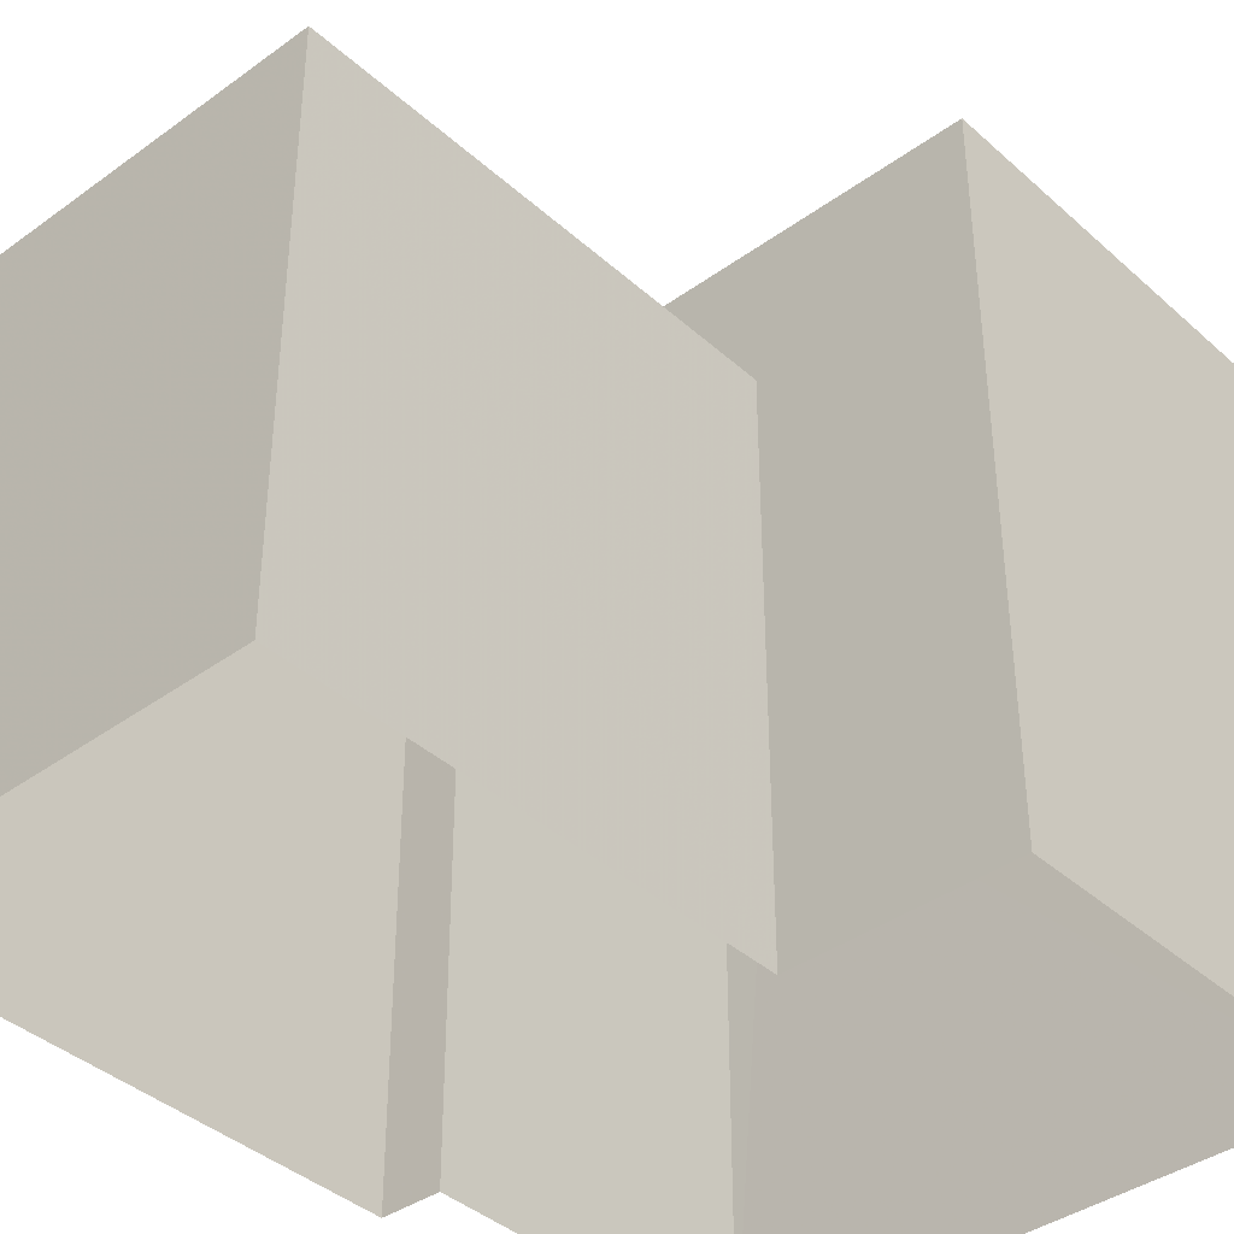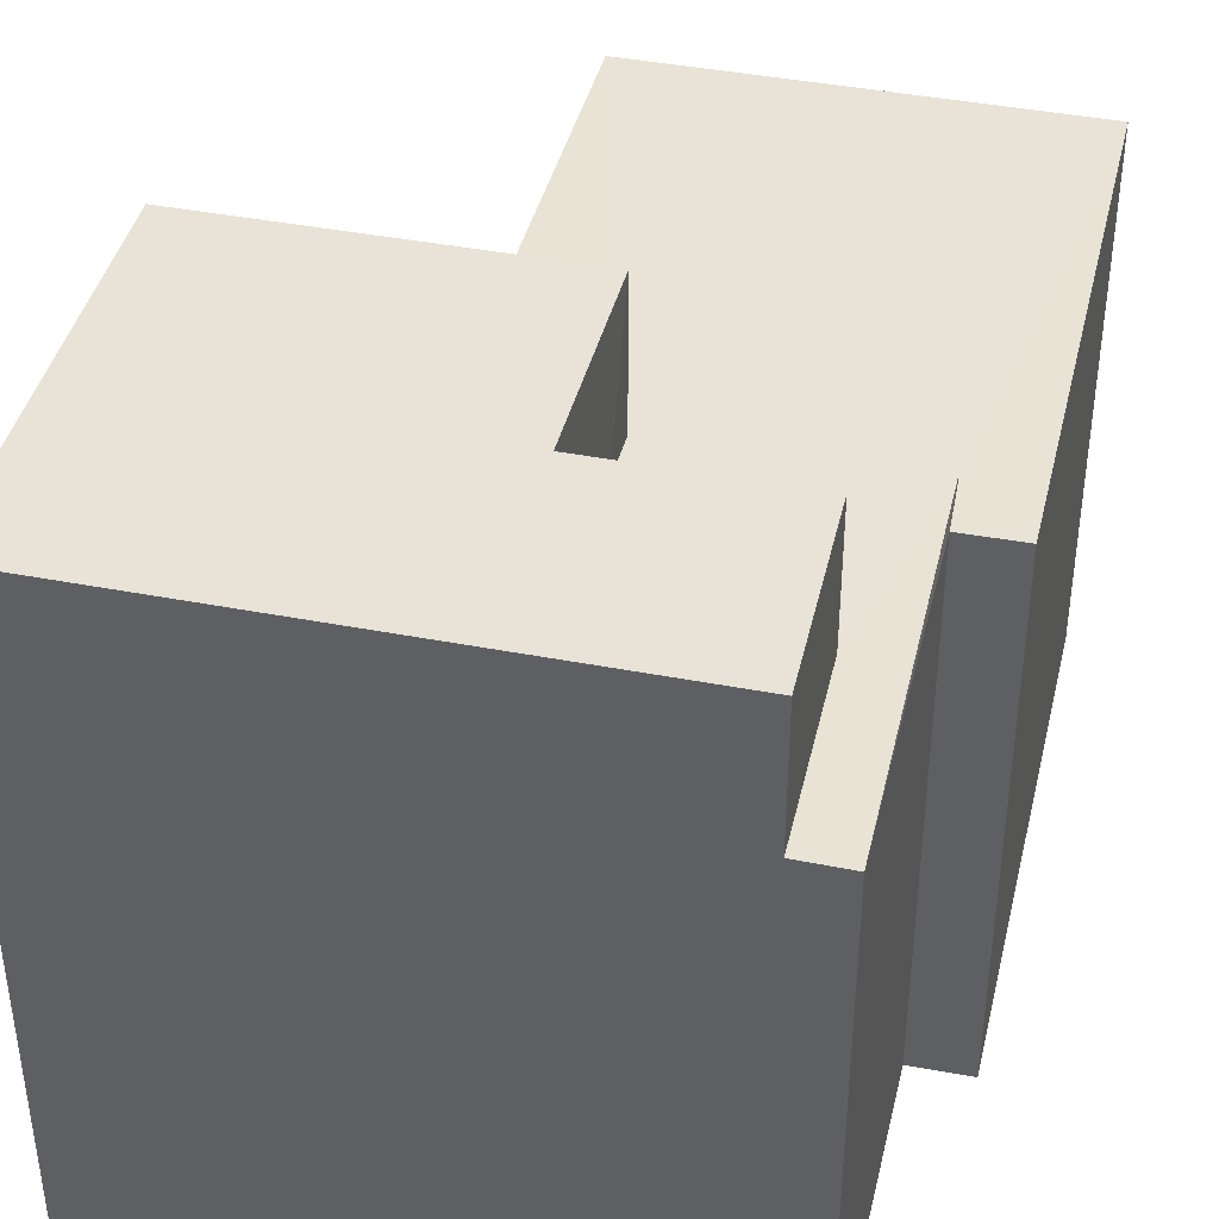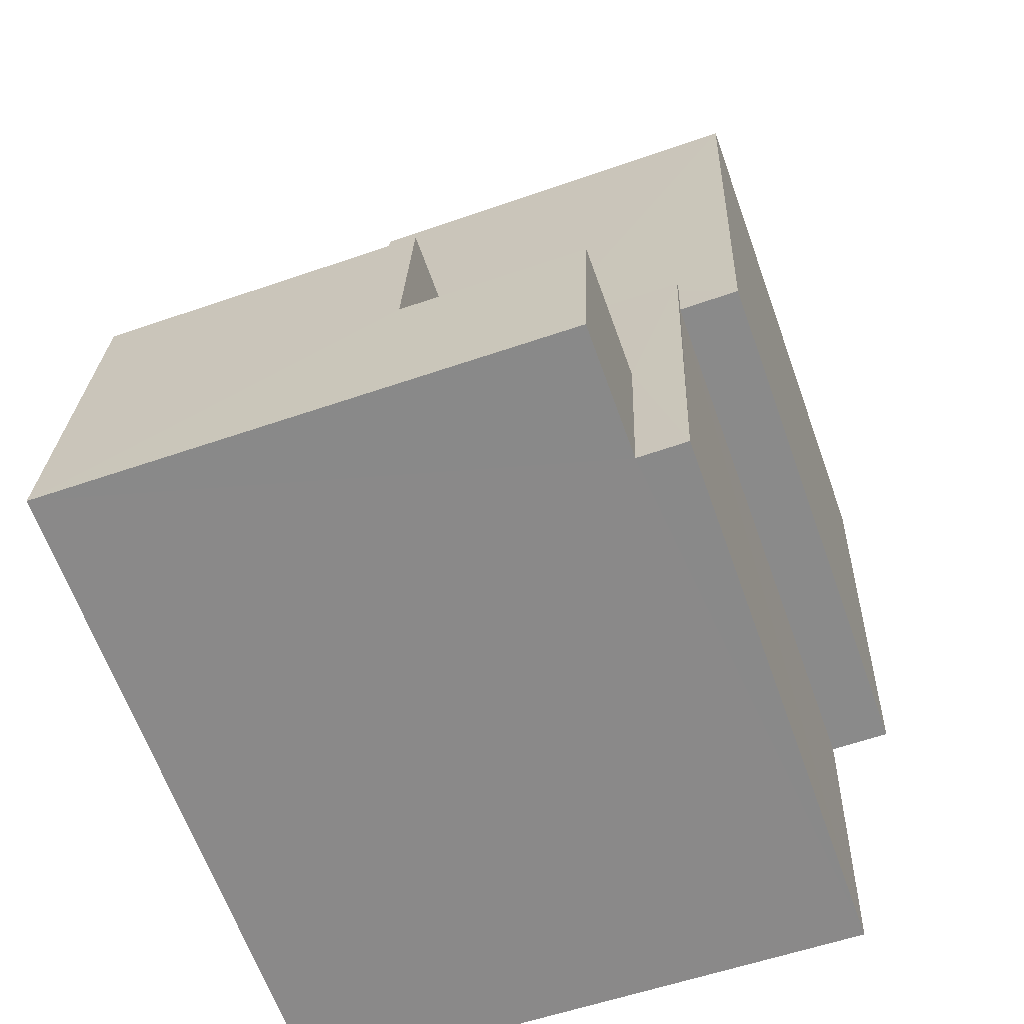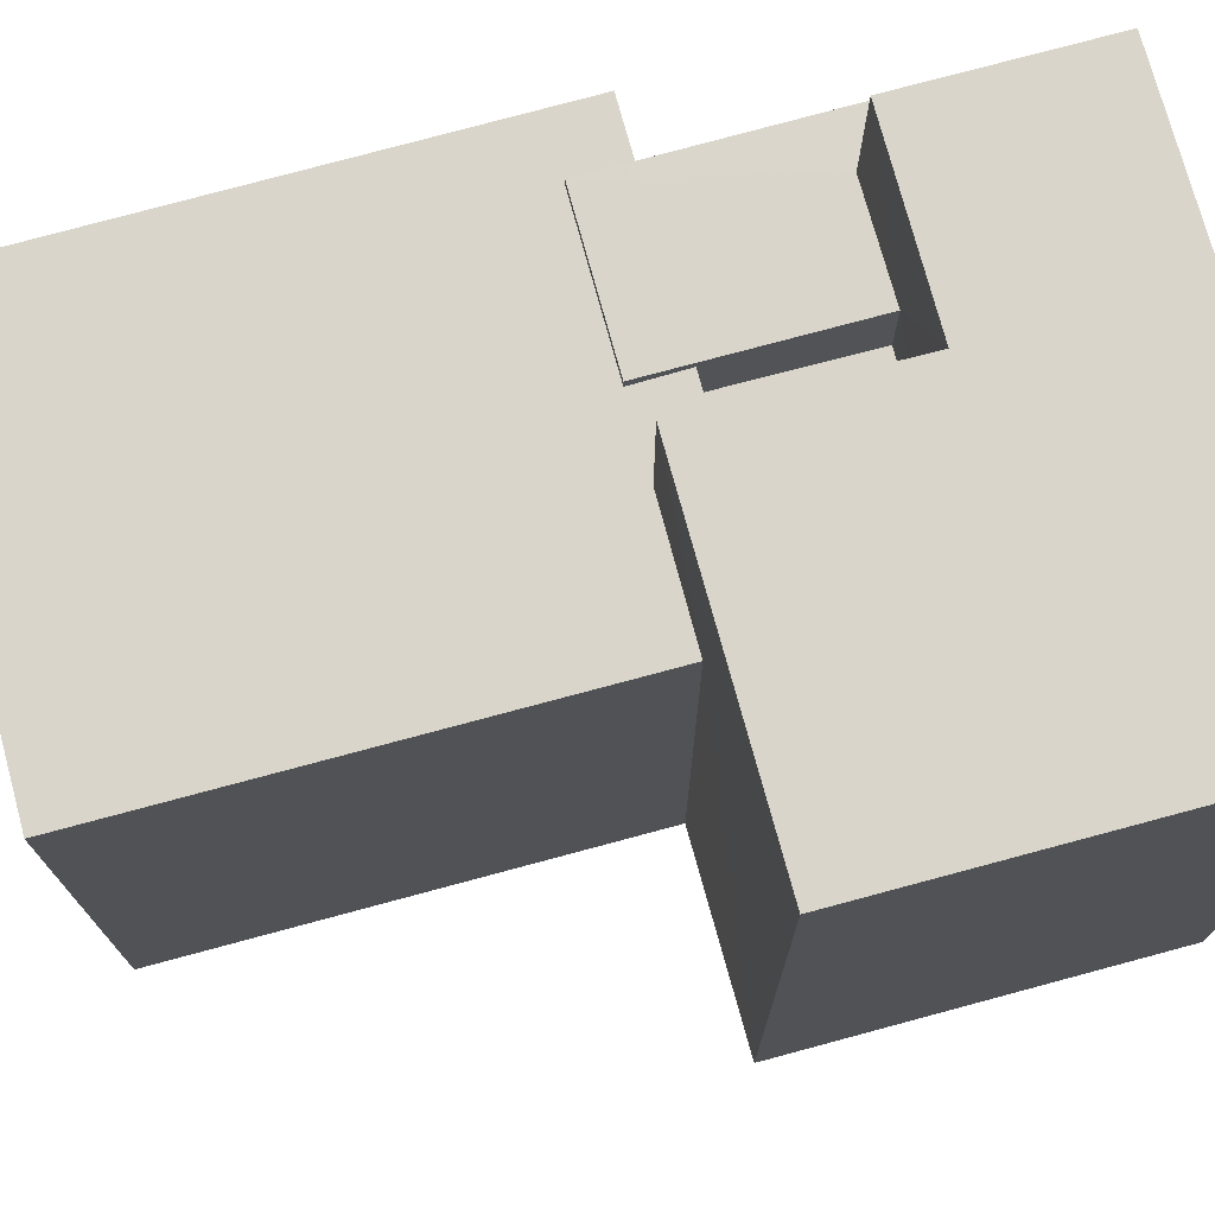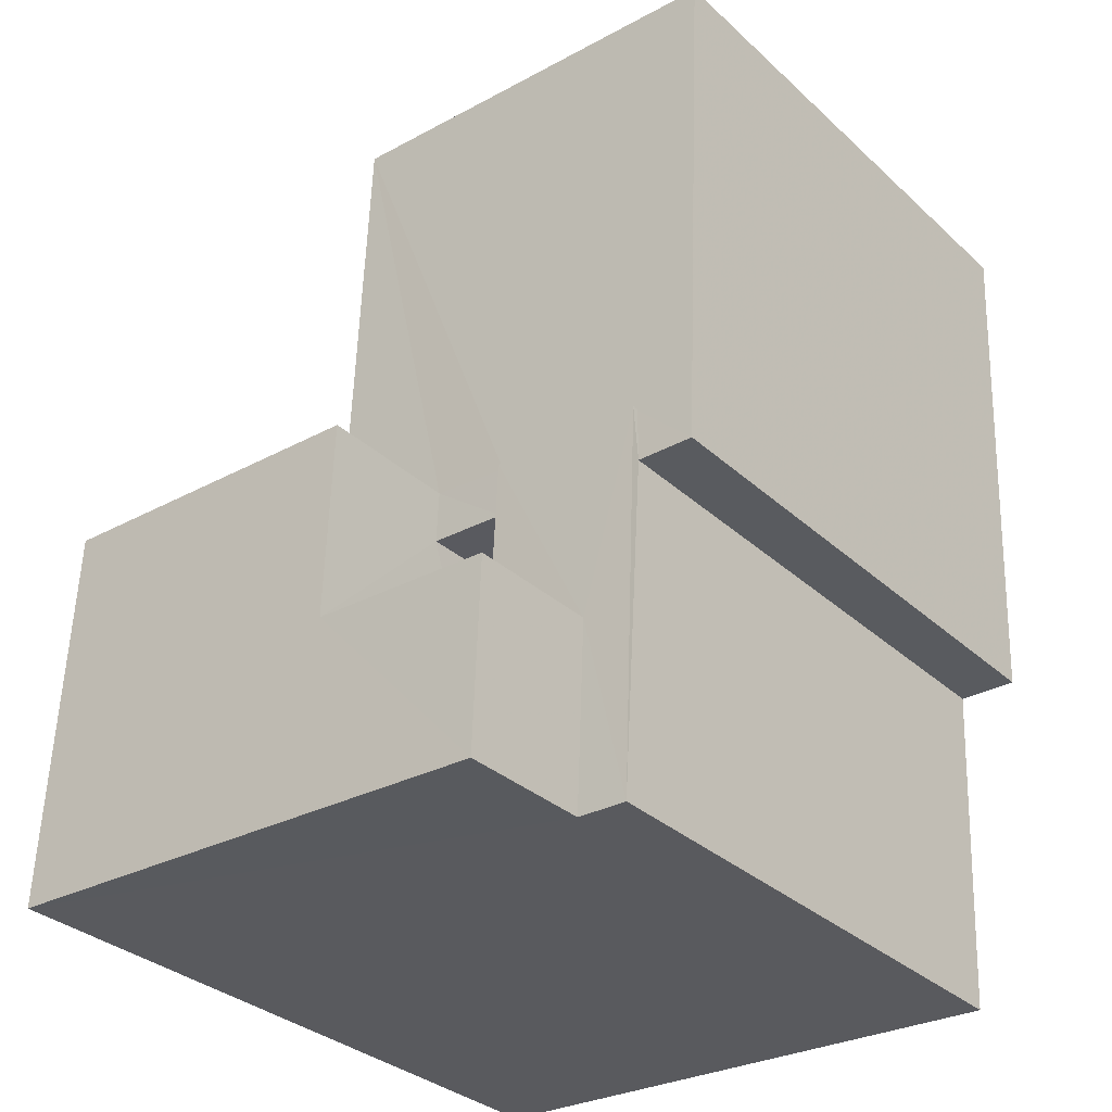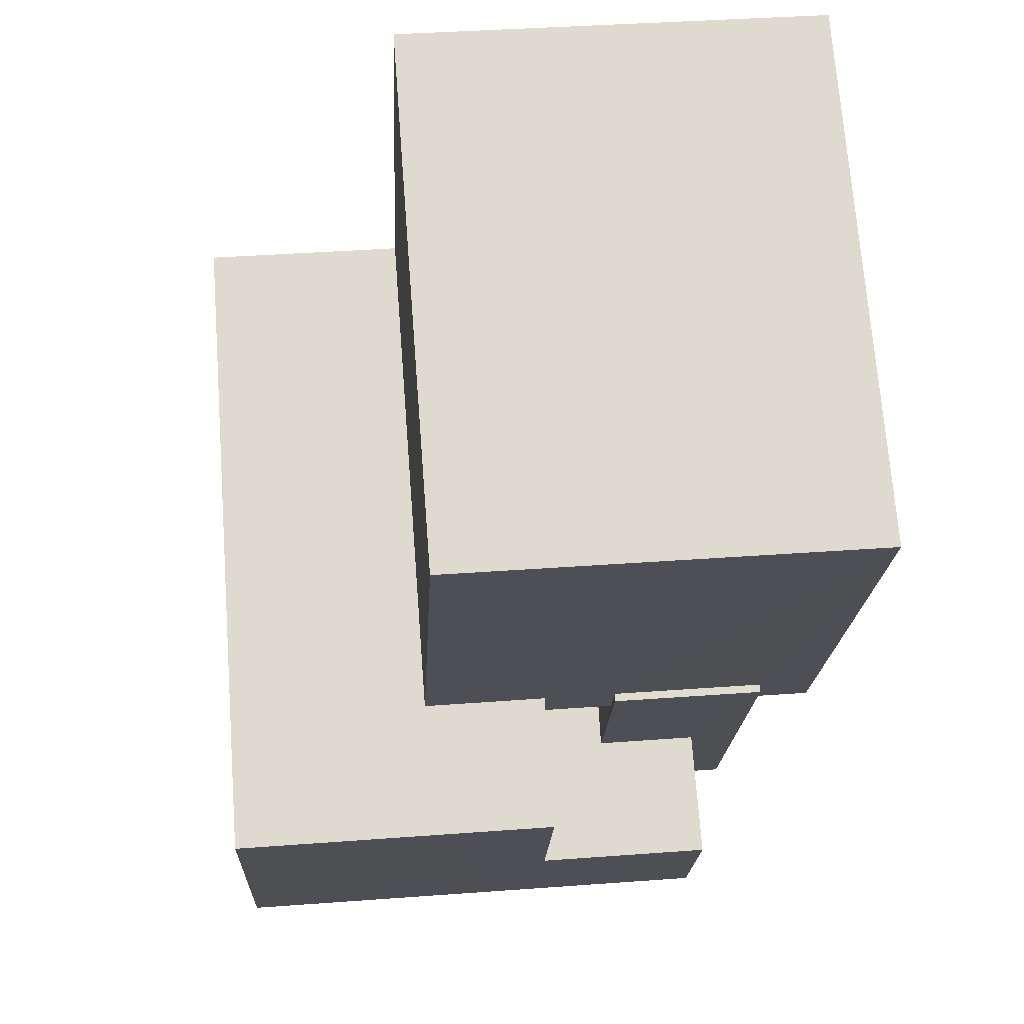
<metadata>
{"format":"obj","ext":"obj","renderer":"f3d","projection":"perspective","resolution":1024,"background":"white","views":[{"elev":-39.6,"azim":-140.4,"up":"+Z"},{"elev":41.4,"azim":10.7,"up":"+Z"},{"elev":-64.4,"azim":19.7,"up":"+Y"},{"elev":74.5,"azim":-107.7,"up":"+Z"},{"elev":-32.9,"azim":38.8,"up":"+Y"},{"elev":71.3,"azim":-4.4,"up":"+Y"}]}
</metadata>
<code>
v -3.721e+05 -1.055e+05 25.31
v -3.721e+05 -1.055e+05 25.31
v -3.721e+05 -1.055e+05 25.31
v -3.721e+05 -1.055e+05 25.31
v -3.721e+05 -1.055e+05 25.31
v -3.721e+05 -1.055e+05 25.31
v -3.721e+05 -1.055e+05 25.31
v -3.721e+05 -1.055e+05 25.31
v -3.721e+05 -1.055e+05 32.2
v -3.721e+05 -1.055e+05 32.2
v -3.721e+05 -1.055e+05 32.2
v -3.721e+05 -1.055e+05 32.2
v -3.721e+05 -1.055e+05 35.07
v -3.721e+05 -1.055e+05 35.07
v -3.721e+05 -1.055e+05 35.07
v -3.721e+05 -1.055e+05 35.07
v -3.721e+05 -1.055e+05 35.07
v -3.721e+05 -1.055e+05 35.07
v -3.721e+05 -1.055e+05 33.06
v -3.721e+05 -1.055e+05 33.06
v -3.721e+05 -1.055e+05 33.06
v -3.721e+05 -1.055e+05 33.06
v -3.721e+05 -1.055e+05 33.06
v -3.721e+05 -1.055e+05 33.06
v -3.721e+05 -1.055e+05 33.06
v -3.721e+05 -1.055e+05 33.06
v -3.721e+05 -1.055e+05 33.06
v -3.721e+05 -1.055e+05 33.06
v -3.721e+05 -1.055e+05 33.18
v -3.721e+05 -1.055e+05 33.18
v -3.721e+05 -1.055e+05 33.18
v -3.721e+05 -1.055e+05 33.18
v -3.721e+05 -1.055e+05 33.18
v -3.721e+05 -1.055e+05 33.18
f 1 2 3
f 3 4 5
f 6 1 7
f 7 1 8
f 1 5 8
f 1 3 5
f 9 10 11
f 9 12 10
f 13 14 15
f 13 15 16
f 15 17 16
f 15 18 17
f 19 20 21
f 22 21 23
f 22 24 25
f 20 26 27
f 25 24 28
f 23 20 27
f 24 22 23
f 21 20 23
f 29 30 31
f 30 32 31
f 31 33 34
f 31 32 33
f 14 31 34
f 14 34 15
f 34 11 15
f 34 9 11
f 33 23 27
f 33 27 34
f 27 9 34
f 27 12 9
f 26 15 11
f 11 10 26
f 18 15 26
f 20 18 26
f 24 33 32
f 24 23 33
f 22 4 3
f 22 25 4
f 13 16 29
f 16 7 29
f 29 8 30
f 29 7 8
f 16 6 7
f 16 17 6
f 10 27 26
f 10 12 27
f 21 3 2
f 21 22 3
f 1 6 19
f 20 19 18
f 18 19 17
f 19 6 17
f 8 28 30
f 30 28 32
f 8 5 28
f 32 28 24
f 5 4 25
f 28 5 25
f 1 21 2
f 1 19 21
f 31 14 13
f 29 31 13

</code>
